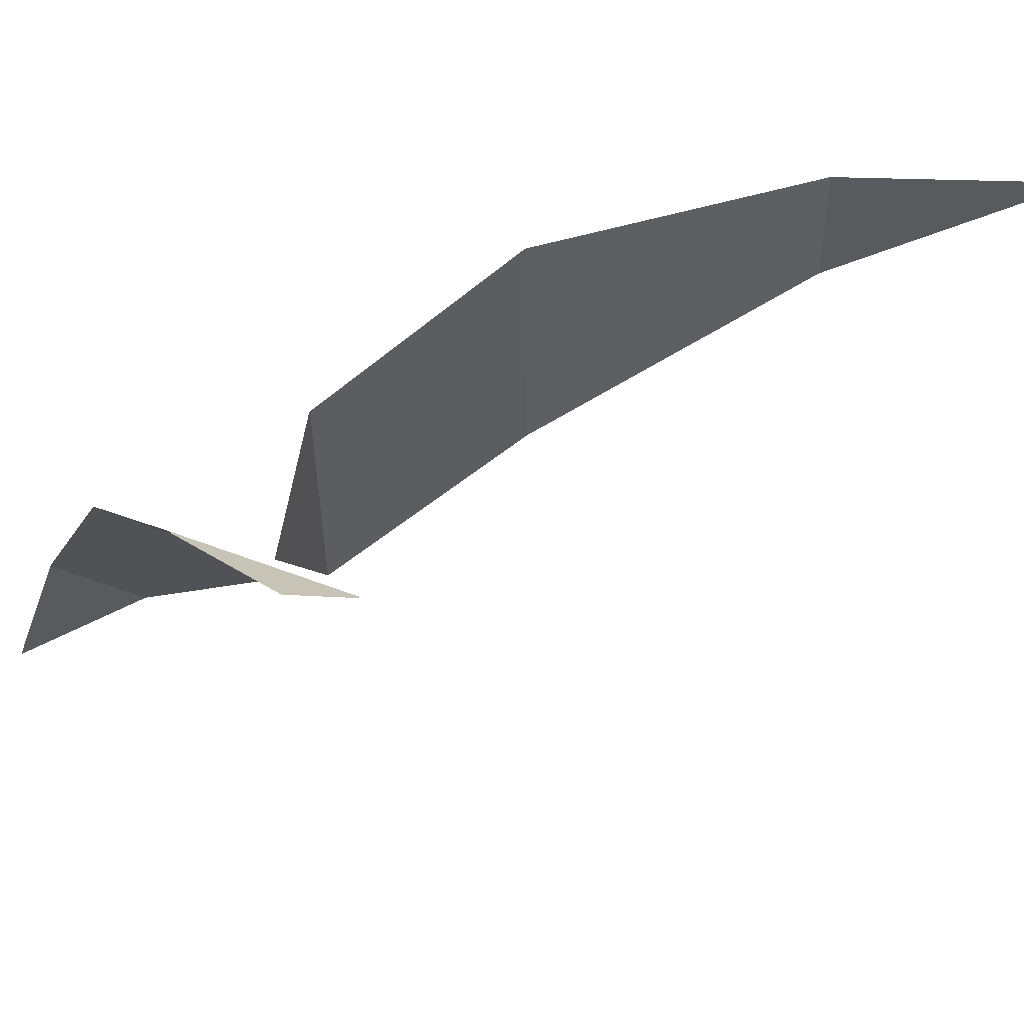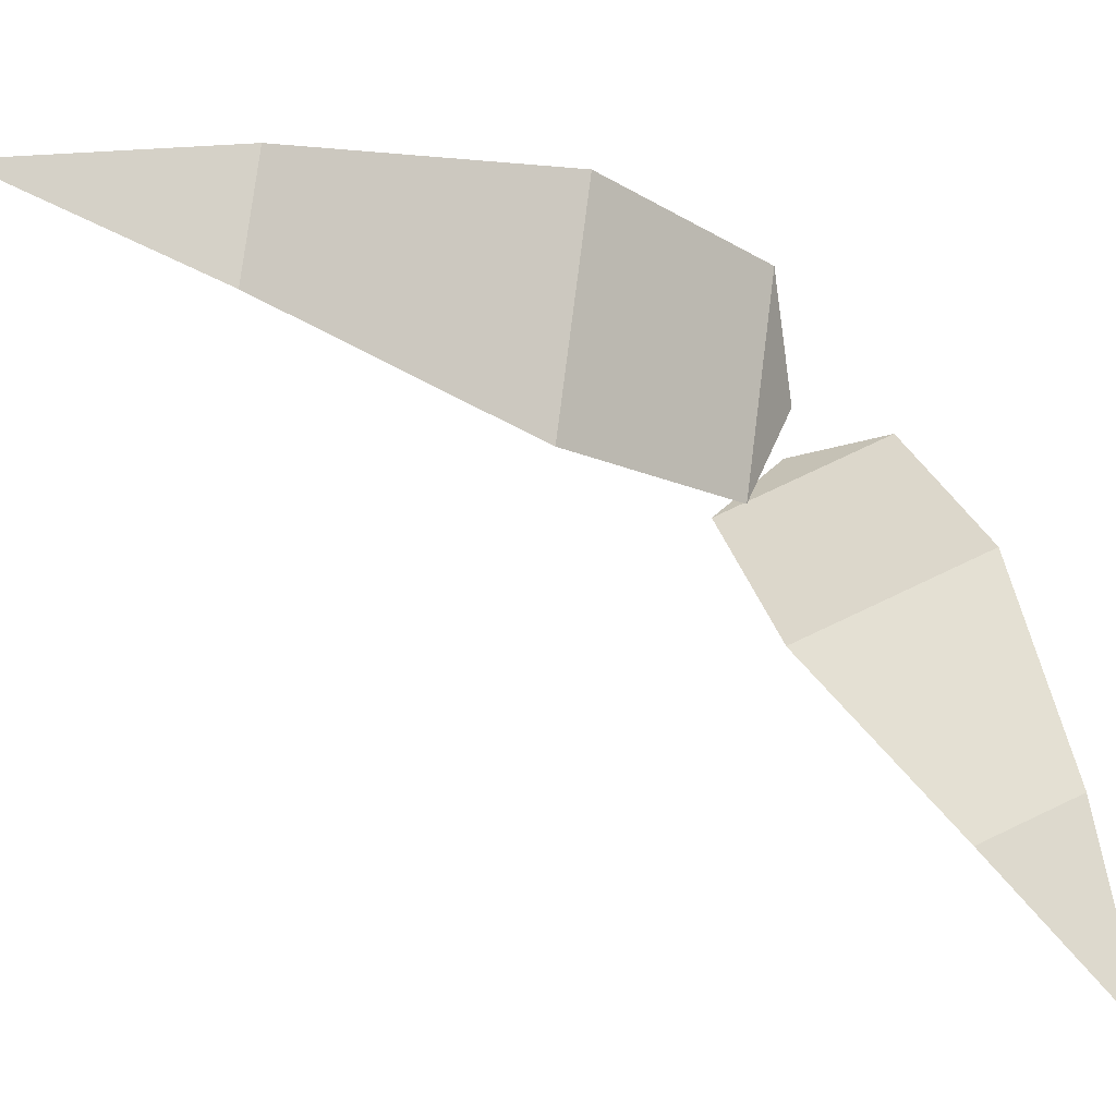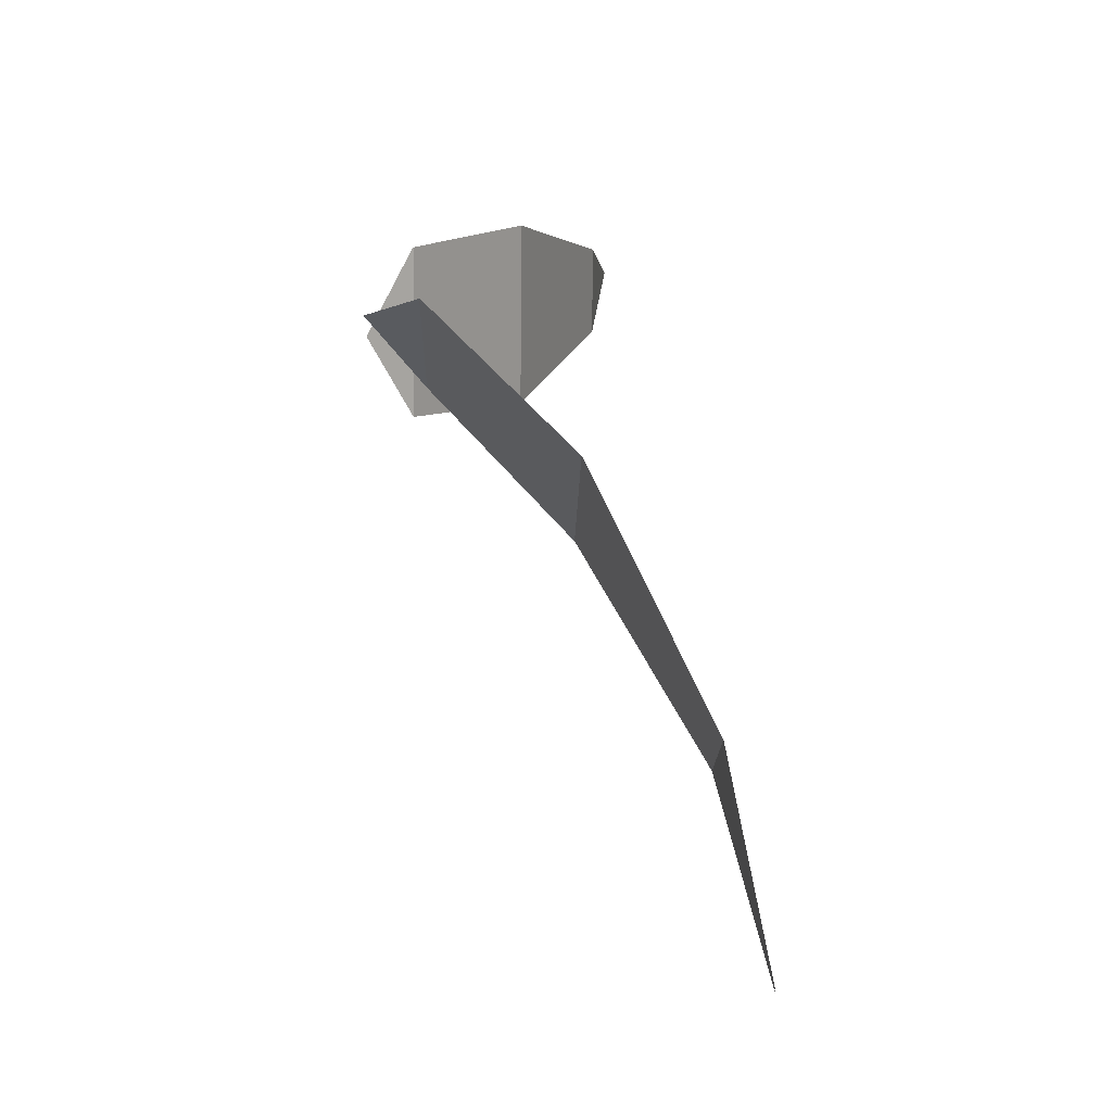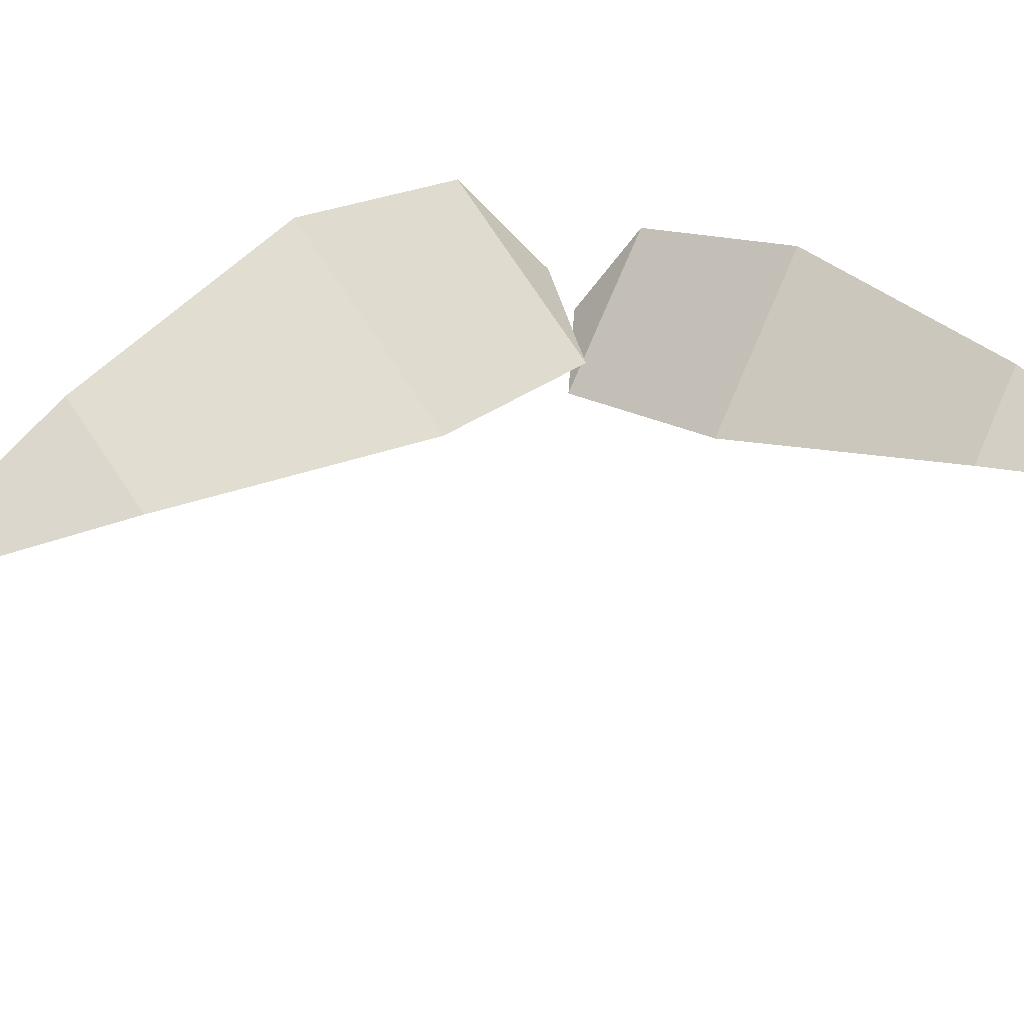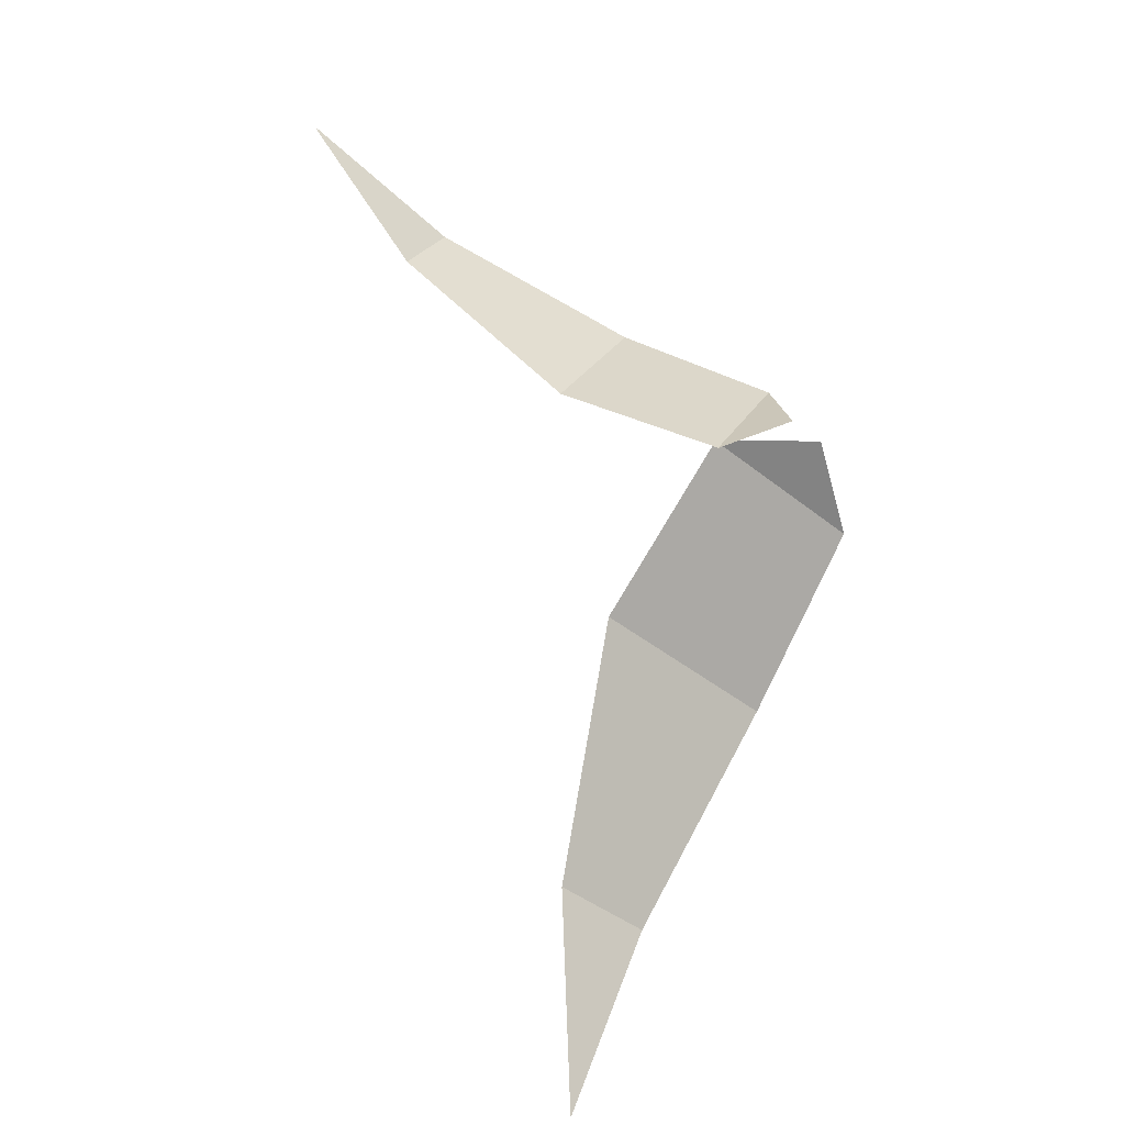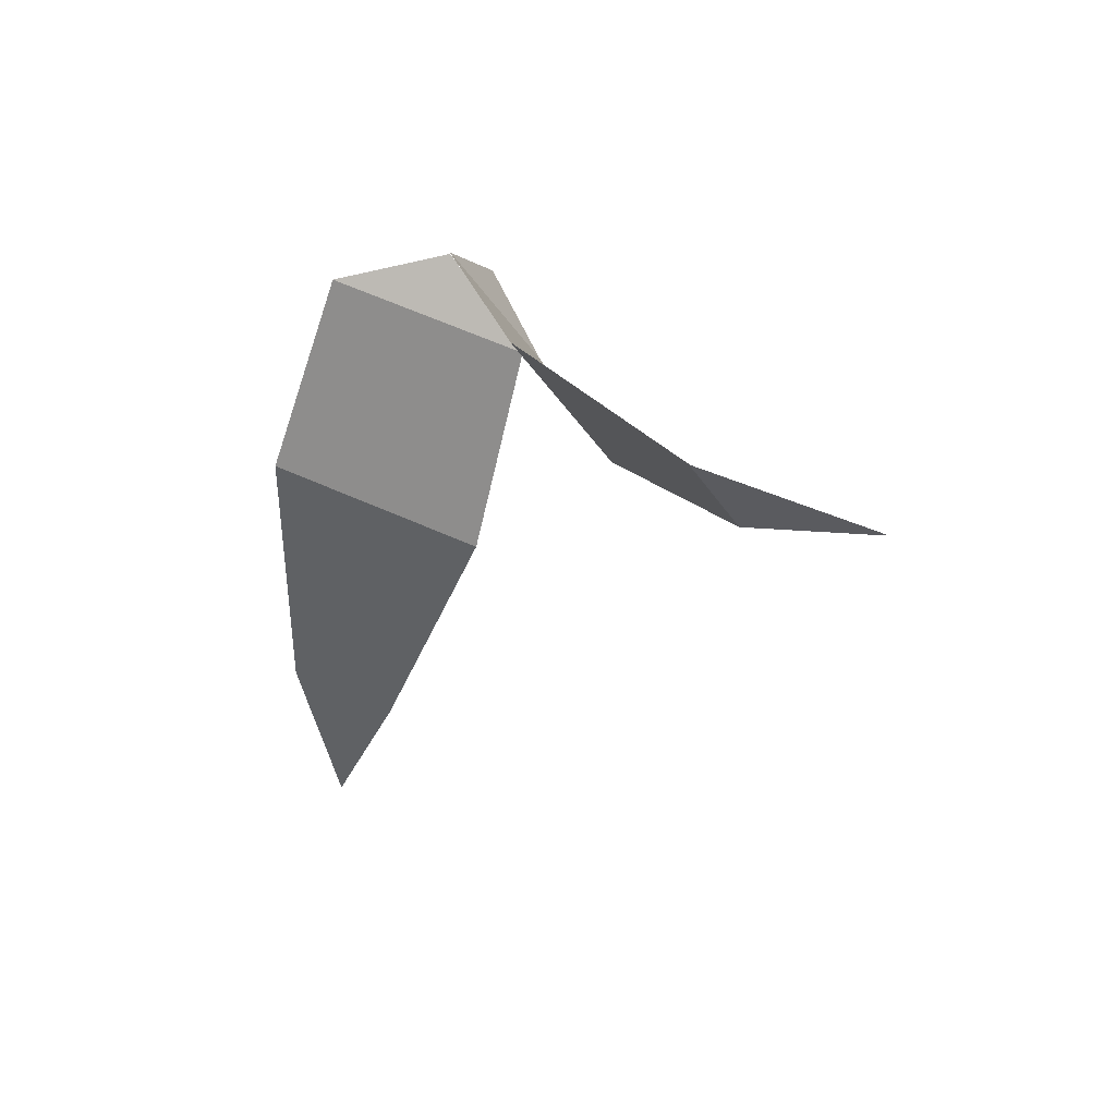
<metadata>
{"format":"obj","ext":"obj","renderer":"f3d","projection":"perspective","resolution":1024,"background":"white","views":[{"elev":-36.2,"azim":90.5,"up":"+Y"},{"elev":76.9,"azim":-82.8,"up":"+Y"},{"elev":-18.7,"azim":88.9,"up":"+Z"},{"elev":79.9,"azim":-124.1,"up":"+Y"},{"elev":-40.5,"azim":-44.9,"up":"+Z"},{"elev":66.5,"azim":-156.4,"up":"+Z"}]}
</metadata>
<code>
g Plant_a_TwoS_02
v -0.07199 -0 -0.00288
v -0.8069 0.3989 0.4648
v -0.5321 0.367 0.378
v -0.2171 0.2382 0.2638
v -0.03942 0.07003 0.1341
v -0.1824 0.06991 -0.0904
v -0.3751 0.238 0.01561
v -0.6119 0.3669 0.2527
v -0 -0 -0
v 0 0.593 -1.017
v -0.09126 0.5203 -0.6803
v -0.1807 0.3232 -0.296
v -0.1635 0.09112 -0.04792
v 0.1635 0.09112 -0.04792
v 0.1807 0.3232 -0.296
v 0.09126 0.5203 -0.6803
v -0.07269 -0.00055 -0.002431
v -0.807 0.3979 0.4649
v -0.5324 0.366 0.3781
v -0.2175 0.2373 0.264
v -0.03999 0.06929 0.1345
v -0.1829 0.06917 -0.09004
v -0.3755 0.2372 0.01588
v -0.6121 0.3659 0.2528
v -0 -0.000465 -0.000885
v 0 0.5921 -1.017
v -0.09126 0.5193 -0.6807
v -0.1807 0.3224 -0.2966
v -0.1635 0.09045 -0.04866
v 0.1635 0.09045 -0.04866
v 0.1807 0.3224 -0.2966
v 0.09126 0.5193 -0.6807
f 3 8 2
f 1 6 5
f 5 6 7 4
f 4 7 8 3
f 11 16 10
f 9 14 13
f 13 14 15 12
f 12 15 16 11
f 19 18 24
f 17 21 22
f 21 20 23 22
f 20 19 24 23
f 27 26 32
f 25 29 30
f 29 28 31 30
f 28 27 32 31

</code>
